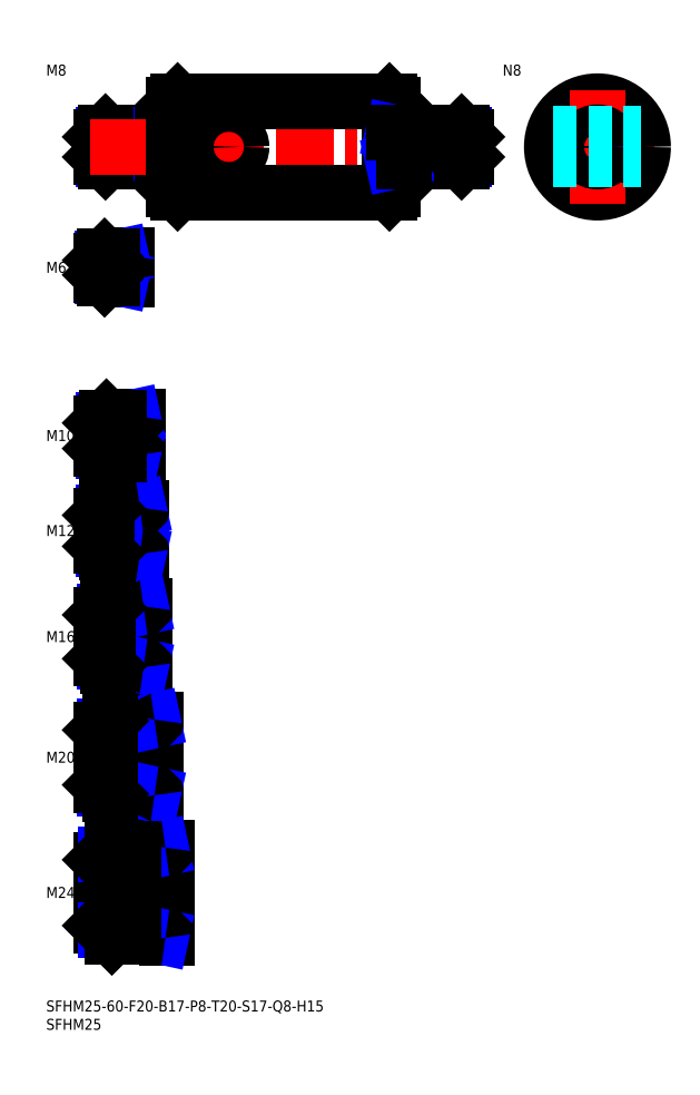
<metadata>
{"format":"dxf","ext":"dxf","renderer":"ezdxf+matplotlib","layout":"modelspace","background":"white","min_lineweight":24,"dpi":150}
</metadata>
<code>
0
SECTION
2
ENTITIES
0
INSERT
8
MSM_CONTINUOUS
2
*U18
10
0
20
0
30
0
0
INSERT
8
MSM_CONTINUOUS
2
*U19
10
0
20
0
30
0
0
INSERT
8
MSM_CONTINUOUS
2
*U20
10
0
20
0
30
0
0
LINE
8
MSM_CENTER
10
13
20
29.5
30
0
11
35
21
29.5
31
0
0
INSERT
8
MSM_CONTINUOUS
2
*U21
10
0
20
0
30
0
0
LINE
8
MSM_CENTER
10
13
20
66.5
30
0
11
32
21
66.5
31
0
0
INSERT
8
MSM_CONTINUOUS
2
*U22
10
0
20
0
30
0
0
LINE
8
MSM_CENTER
10
13
20
99.5
30
0
11
29
21
99.5
31
0
0
LINE
8
MSM_CENTER
10
13
20
128.5
30
0
11
28
21
128.5
31
0
0
INSERT
8
MSM_CONTINUOUS
2
*U23
10
0
20
0
30
0
0
INSERT
8
MSM_CONTINUOUS
2
*U24
10
0
20
0
30
0
0
LINE
8
MSM_CENTER
10
13
20
154.5
30
0
11
27
21
154.5
31
0
0
INSERT
8
MSM_CONTINUOUS
2
*U25
10
0
20
0
30
0
0
LINE
8
MSM_NARROW
10
32
20
230.2
30
0
11
15.57
21
230.2
31
0
0
LINE
8
MSM_CONTINUOUS
10
34.7
20
229.5
30
0
11
16.25
21
229.5
31
0
0
LINE
8
MSM_CONTINUOUS
10
34.7
20
237.5
30
0
11
16.25
21
237.5
31
0
0
LINE
8
MSM_NARROW
10
32
20
236.8
30
0
11
15.57
21
236.8
31
0
0
LINE
8
MSM_CONTINUOUS
10
15
20
230.8
30
0
11
15
21
236.3
31
0
0
LINE
8
MSM_NARROW
10
20
20
150.3
30
0
11
15.69
21
150.3
31
0
0
LINE
8
MSM_CONTINUOUS
10
24.7
20
149.5
30
0
11
16.5
21
149.5
31
0
0
LINE
8
MSM_CONTINUOUS
10
24.7
20
159.5
30
0
11
16.5
21
159.5
31
0
0
LINE
8
MSM_NARROW
10
20
20
158.7
30
0
11
15.69
21
158.7
31
0
0
LINE
8
MSM_CONTINUOUS
10
15
20
151
30
0
11
15
21
158
31
0
0
LINE
8
MSM_NARROW
10
21
20
123.4
30
0
11
15.8
21
123.4
31
0
0
LINE
8
MSM_CONTINUOUS
10
25.7
20
122.5
30
0
11
16.75
21
122.5
31
0
0
LINE
8
MSM_CONTINUOUS
10
25.7
20
134.5
30
0
11
16.75
21
134.5
31
0
0
LINE
8
MSM_NARROW
10
21
20
133.6
30
0
11
15.8
21
133.6
31
0
0
LINE
8
MSM_CONTINUOUS
10
15
20
124.2
30
0
11
15
21
132.8
31
0
0
LINE
8
MSM_CONTINUOUS
10
26.7
20
91.5
30
0
11
17
21
91.5
31
0
0
LINE
8
MSM_NARROW
10
21
20
92.58
30
0
11
15.92
21
92.58
31
0
0
LINE
8
MSM_NARROW
10
21
20
106.4
30
0
11
15.92
21
106.4
31
0
0
LINE
8
MSM_CONTINUOUS
10
26.7
20
107.5
30
0
11
17
21
107.5
31
0
0
LINE
8
MSM_CONTINUOUS
10
15
20
93.5
30
0
11
15
21
105.5
31
0
0
LINE
8
MSM_NARROW
10
23
20
75.15
30
0
11
16.15
21
75.15
31
0
0
LINE
8
MSM_NARROW
10
23
20
57.85
30
0
11
16.15
21
57.85
31
0
0
LINE
8
MSM_CONTINUOUS
10
29.7
20
56.5
30
0
11
17.5
21
56.5
31
0
0
LINE
8
MSM_CONTINUOUS
10
29.7
20
76.5
30
0
11
17.5
21
76.5
31
0
0
LINE
8
MSM_CONTINUOUS
10
15
20
59
30
0
11
15
21
74
31
0
0
LINE
8
MSM_CONTINUOUS
10
32.7
20
41.5
30
0
11
18
21
41.5
31
0
0
LINE
8
MSM_CONTINUOUS
10
32.7
20
17.5
30
0
11
18
21
17.5
31
0
0
LINE
8
MSM_CONTINUOUS
10
15
20
20.5
30
0
11
15
21
38.5
31
0
0
LINE
8
MSM_NARROW
10
24
20
39.88
30
0
11
16.38
21
39.88
31
0
0
LINE
8
MSM_NARROW
10
24
20
19.12
30
0
11
16.38
21
19.12
31
0
0
LINE
8
MSM_CONTINUOUS
10
26
20
122.2
30
0
11
26
21
134.8
31
0
0
LINE
8
MSM_CONTINUOUS
10
25
20
159.8
30
0
11
25
21
149.2
31
0
0
LINE
8
MSM_CONTINUOUS
10
27
20
107.8
30
0
11
27
21
91.2
31
0
0
LINE
8
MSM_CONTINUOUS
10
30
20
76.8
30
0
11
30
21
56.2
31
0
0
LINE
8
MSM_CONTINUOUS
10
33
20
41.8
30
0
11
33
21
17.2
31
0
0
LINE
8
MSM_CONTINUOUS
10
21
20
122.5
30
0
11
21
21
134.5
31
0
0
LINE
8
MSM_CONTINUOUS
10
21
20
107.5
30
0
11
21
21
91.5
31
0
0
LINE
8
MSM_CONTINUOUS
10
23
20
76.5
30
0
11
23
21
56.5
31
0
0
LINE
8
MSM_NARROW
10
32
20
236.8
30
0
11
35
21
237.5
31
0
0
LINE
8
MSM_NARROW
10
32
20
230.2
30
0
11
35
21
229.5
31
0
0
LINE
8
MSM_NARROW
10
20
20
158.7
30
0
11
23.75
21
159.5
31
0
0
LINE
8
MSM_NARROW
10
20
20
150.3
30
0
11
23.75
21
149.5
31
0
0
LINE
8
MSM_NARROW
10
21
20
133.6
30
0
11
25.38
21
134.5
31
0
0
LINE
8
MSM_NARROW
10
21
20
123.4
30
0
11
25.38
21
122.5
31
0
0
LINE
8
MSM_NARROW
10
21
20
106.4
30
0
11
26
21
107.5
31
0
0
LINE
8
MSM_NARROW
10
21
20
92.58
30
0
11
26
21
91.5
31
0
0
LINE
8
MSM_NARROW
10
23
20
75.15
30
0
11
29.25
21
76.5
31
0
0
LINE
8
MSM_NARROW
10
23
20
57.85
30
0
11
29.25
21
56.5
31
0
0
LINE
8
MSM_NARROW
10
24
20
39.88
30
0
11
31.5
21
41.5
31
0
0
LINE
8
MSM_NARROW
10
24
20
19.12
30
0
11
31.5
21
17.5
31
0
0
LINE
8
MSM_CONTINUOUS
10
16.25
20
237.5
30
0
11
15
21
236.3
31
0
0
LINE
8
MSM_CONTINUOUS
10
16.25
20
229.5
30
0
11
15
21
230.8
31
0
0
LINE
8
MSM_CONTINUOUS
10
16.25
20
237.5
30
0
11
16.25
21
229.5
31
0
0
LINE
8
MSM_CONTINUOUS
10
16.5
20
159.5
30
0
11
15
21
158
31
0
0
LINE
8
MSM_CONTINUOUS
10
16.5
20
149.5
30
0
11
15
21
151
31
0
0
LINE
8
MSM_CONTINUOUS
10
16.5
20
159.5
30
0
11
16.5
21
149.5
31
0
0
LINE
8
MSM_CONTINUOUS
10
16.75
20
134.5
30
0
11
15
21
132.8
31
0
0
LINE
8
MSM_CONTINUOUS
10
16.75
20
122.5
30
0
11
15
21
124.2
31
0
0
LINE
8
MSM_CONTINUOUS
10
16.75
20
134.5
30
0
11
16.75
21
122.5
31
0
0
LINE
8
MSM_CONTINUOUS
10
17
20
107.5
30
0
11
15
21
105.5
31
0
0
LINE
8
MSM_CONTINUOUS
10
17
20
91.5
30
0
11
15
21
93.5
31
0
0
LINE
8
MSM_CONTINUOUS
10
17
20
91.5
30
0
11
17
21
107.5
31
0
0
LINE
8
MSM_CONTINUOUS
10
17.5
20
76.5
30
0
11
15
21
74
31
0
0
LINE
8
MSM_CONTINUOUS
10
17.5
20
56.5
30
0
11
15
21
59
31
0
0
LINE
8
MSM_CONTINUOUS
10
17.5
20
76.5
30
0
11
17.5
21
56.5
31
0
0
LINE
8
MSM_CONTINUOUS
10
18
20
41.5
30
0
11
15
21
38.5
31
0
0
LINE
8
MSM_CONTINUOUS
10
18
20
17.5
30
0
11
15
21
20.5
31
0
0
LINE
8
MSM_CONTINUOUS
10
18
20
17.5
30
0
11
18
21
41.5
31
0
0
LINE
8
MSM_CONTINUOUS
10
32
20
237.5
30
0
11
32
21
229.5
31
0
0
LINE
8
MSM_CONTINUOUS
10
20
20
159.5
30
0
11
20
21
149.5
31
0
0
LINE
8
MSM_CONTINUOUS
10
24
20
41.5
30
0
11
24
21
17.5
31
0
0
ARC
8
MSM_CONTINUOUS
10
34.7
20
237.8
30
0
40
0.3
50
270
51
0
0
ARC
8
MSM_CONTINUOUS
10
34.7
20
229.2
30
0
40
0.3
50
0
51
90
0
ARC
8
MSM_CONTINUOUS
10
24.7
20
159.8
30
0
40
0.3
50
270
51
0
0
ARC
8
MSM_CONTINUOUS
10
24.7
20
149.2
30
0
40
0.3
50
0
51
90
0
ARC
8
MSM_CONTINUOUS
10
25.7
20
134.8
30
0
40
0.3
50
270
51
0
0
ARC
8
MSM_CONTINUOUS
10
25.7
20
122.2
30
0
40
0.3
50
0
51
90
0
ARC
8
MSM_CONTINUOUS
10
26.7
20
107.8
30
0
40
0.3
50
270
51
0
0
ARC
8
MSM_CONTINUOUS
10
26.7
20
91.2
30
0
40
0.3
50
0
51
90
0
ARC
8
MSM_CONTINUOUS
10
29.7
20
76.8
30
0
40
0.3
50
270
51
0
0
ARC
8
MSM_CONTINUOUS
10
29.7
20
56.2
30
0
40
0.3
50
0
51
90
0
ARC
8
MSM_CONTINUOUS
10
32.7
20
41.8
30
0
40
0.3
50
270
51
0
0
ARC
8
MSM_CONTINUOUS
10
32.7
20
17.2
30
0
40
0.3
50
0
51
90
0
LINE
8
MSM_CENTER
10
12
20
233.5
30
0
11
118
21
233.5
31
0
0
LINE
8
MSM_CONTINUOUS
10
36
20
246
30
0
11
94
21
246
31
0
0
LINE
8
MSM_CONTINUOUS
10
36
20
221
30
0
11
94
21
221
31
0
0
LINE
8
MSM_CONTINUOUS
10
35
20
245
30
0
11
35
21
222
31
0
0
LINE
8
MSM_CONTINUOUS
10
36
20
246
30
0
11
36
21
221
31
0
0
LINE
8
MSM_CONTINUOUS
10
35
20
222
30
0
11
36
21
221
31
0
0
LINE
8
MSM_CONTINUOUS
10
36
20
246
30
0
11
35
21
245
31
0
0
LINE
8
MSM_CONTINUOUS
10
95
20
245
30
0
11
95
21
222
31
0
0
LINE
8
MSM_CONTINUOUS
10
94
20
246
30
0
11
94
21
221
31
0
0
LINE
8
MSM_CONTINUOUS
10
94
20
221
30
0
11
95
21
222
31
0
0
LINE
8
MSM_CONTINUOUS
10
94
20
246
30
0
11
95
21
245
31
0
0
LINE
8
MSM_CONTINUOUS
10
94.5
20
245.5
30
0
11
94.5
21
245.5
31
0
0
LINE
8
MSM_CONTINUOUS
10
94.25
20
245.8
30
0
11
94.25
21
245.8
31
0
0
LINE
8
MSM_CENTER
10
135.4
20
233.5
30
0
11
166.4
21
233.5
31
0
0
CIRCLE
8
MSM_CONTINUOUS
10
150.9
20
233.5
30
0
40
12.5
0
LINE
8
MSM_CENTER
10
150.9
20
249
30
0
11
150.9
21
218
31
0
0
INSERT
8
MSM_CONTINUOUS
2
*U26
10
0
20
0
30
0
0
LINE
8
MSM_NARROW
10
98
20
230.2
30
0
11
114.4
21
230.2
31
0
0
LINE
8
MSM_CONTINUOUS
10
95.3
20
229.5
30
0
11
113.7
21
229.5
31
0
0
LINE
8
MSM_NARROW
10
98
20
236.8
30
0
11
114.4
21
236.8
31
0
0
LINE
8
MSM_CONTINUOUS
10
115
20
230.8
30
0
11
115
21
236.3
31
0
0
LINE
8
MSM_NARROW
10
98
20
236.8
30
0
11
95
21
237.5
31
0
0
LINE
8
MSM_NARROW
10
98
20
230.2
30
0
11
95
21
229.5
31
0
0
LINE
8
MSM_CONTINUOUS
10
113.7
20
237.5
30
0
11
115
21
236.3
31
0
0
LINE
8
MSM_CONTINUOUS
10
113.7
20
229.5
30
0
11
115
21
230.8
31
0
0
LINE
8
MSM_CONTINUOUS
10
113.7
20
237.5
30
0
11
113.7
21
229.5
31
0
0
LINE
8
MSM_CONTINUOUS
10
98
20
237.5
30
0
11
98
21
229.5
31
0
0
ARC
8
MSM_CONTINUOUS
10
95.3
20
237.8
30
0
40
0.3
50
180
51
270
0
ARC
8
MSM_CONTINUOUS
10
95.3
20
229.2
30
0
40
0.3
50
90
51
180
0
LINE
8
MSM_CONTINUOUS
10
95.3
20
237.5
30
0
11
113.7
21
237.5
31
0
0
CIRCLE
8
MSM_NARROW
10
150.9
20
233.5
30
0
40
3.324
0
CIRCLE
8
MSM_CONTINUOUS
10
150.9
20
233.5
30
0
40
4
0
INSERT
8
MSM_CONTINUOUS
2
*U27
10
0
20
0
30
0
0
LINE
8
MSM_CENTER
10
13
20
200.5
30
0
11
24
21
200.5
31
0
0
LINE
8
MSM_CONTINUOUS
10
21.7
20
203.5
30
0
11
16
21
203.5
31
0
0
LINE
8
MSM_NARROW
10
18
20
203
30
0
11
15.46
21
203
31
0
0
LINE
8
MSM_NARROW
10
18
20
198
30
0
11
15.46
21
198
31
0
0
LINE
8
MSM_CONTINUOUS
10
21.7
20
197.5
30
0
11
16
21
197.5
31
0
0
LINE
8
MSM_CONTINUOUS
10
15
20
202.5
30
0
11
15
21
198.5
31
0
0
LINE
8
MSM_CONTINUOUS
10
22
20
203.8
30
0
11
22
21
197.2
31
0
0
LINE
8
MSM_NARROW
10
18
20
203
30
0
11
20.5
21
203.5
31
0
0
LINE
8
MSM_NARROW
10
18
20
198
30
0
11
20.5
21
197.5
31
0
0
LINE
8
MSM_CONTINUOUS
10
16
20
203.5
30
0
11
15
21
202.5
31
0
0
LINE
8
MSM_CONTINUOUS
10
16
20
197.5
30
0
11
15
21
198.5
31
0
0
LINE
8
MSM_CONTINUOUS
10
16
20
203.5
30
0
11
16
21
197.5
31
0
0
LINE
8
MSM_CONTINUOUS
10
18
20
203.5
30
0
11
18
21
197.5
31
0
0
ARC
8
MSM_CONTINUOUS
10
21.7
20
203.8
30
0
40
0.3
50
270
51
0
0
ARC
8
MSM_CONTINUOUS
10
21.7
20
197.2
30
0
40
0.3
50
0
51
90
0
LINE
8
MSM_CENTER
10
50
20
240
30
0
11
50
21
227
31
0
0
CIRCLE
8
MSM_CONTINUOUS
10
50
20
233.5
30
0
40
3.5
0
LINE
8
MSM_DASHED
10
138.9
20
237
30
0
11
162.9
21
237
31
0
0
LINE
8
MSM_DASHED
10
138.9
20
230
30
0
11
162.9
21
230
31
0
0
ENDSEC
0
EOF

</code>
